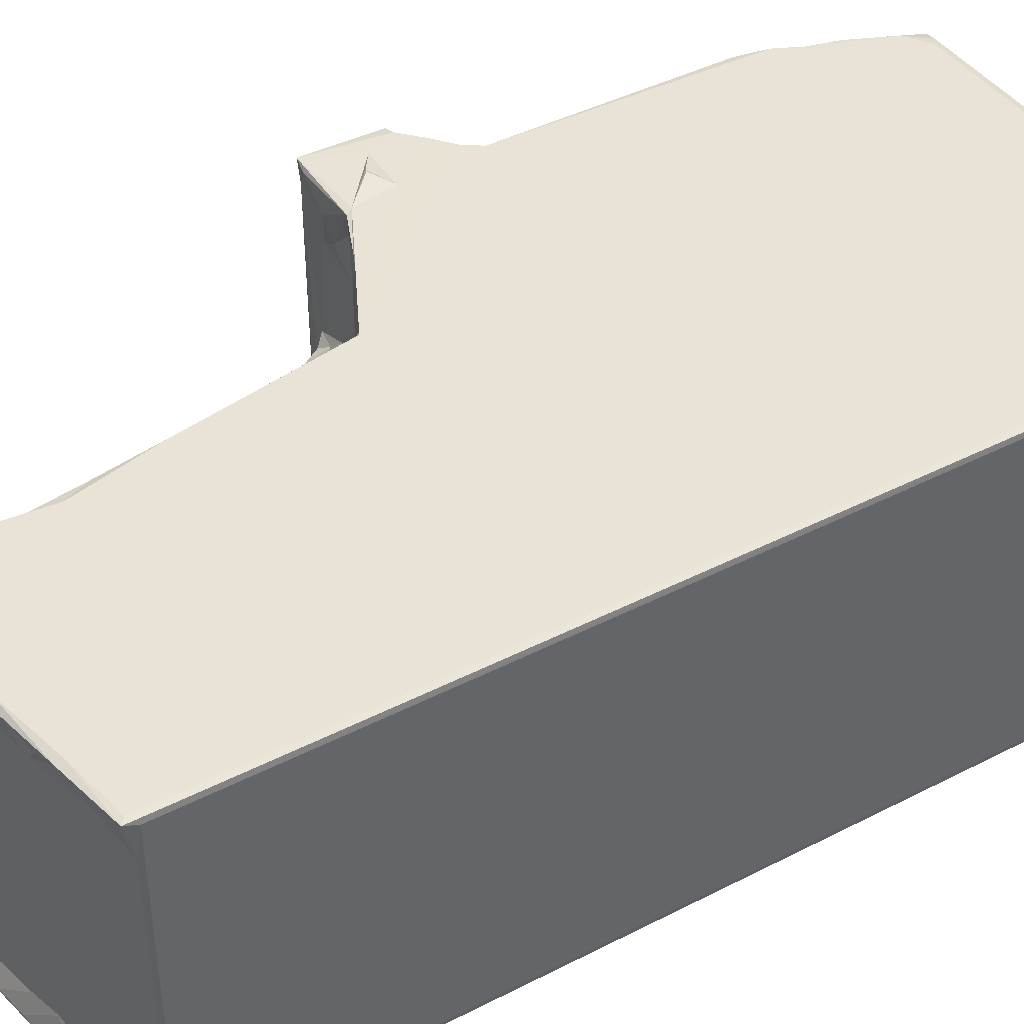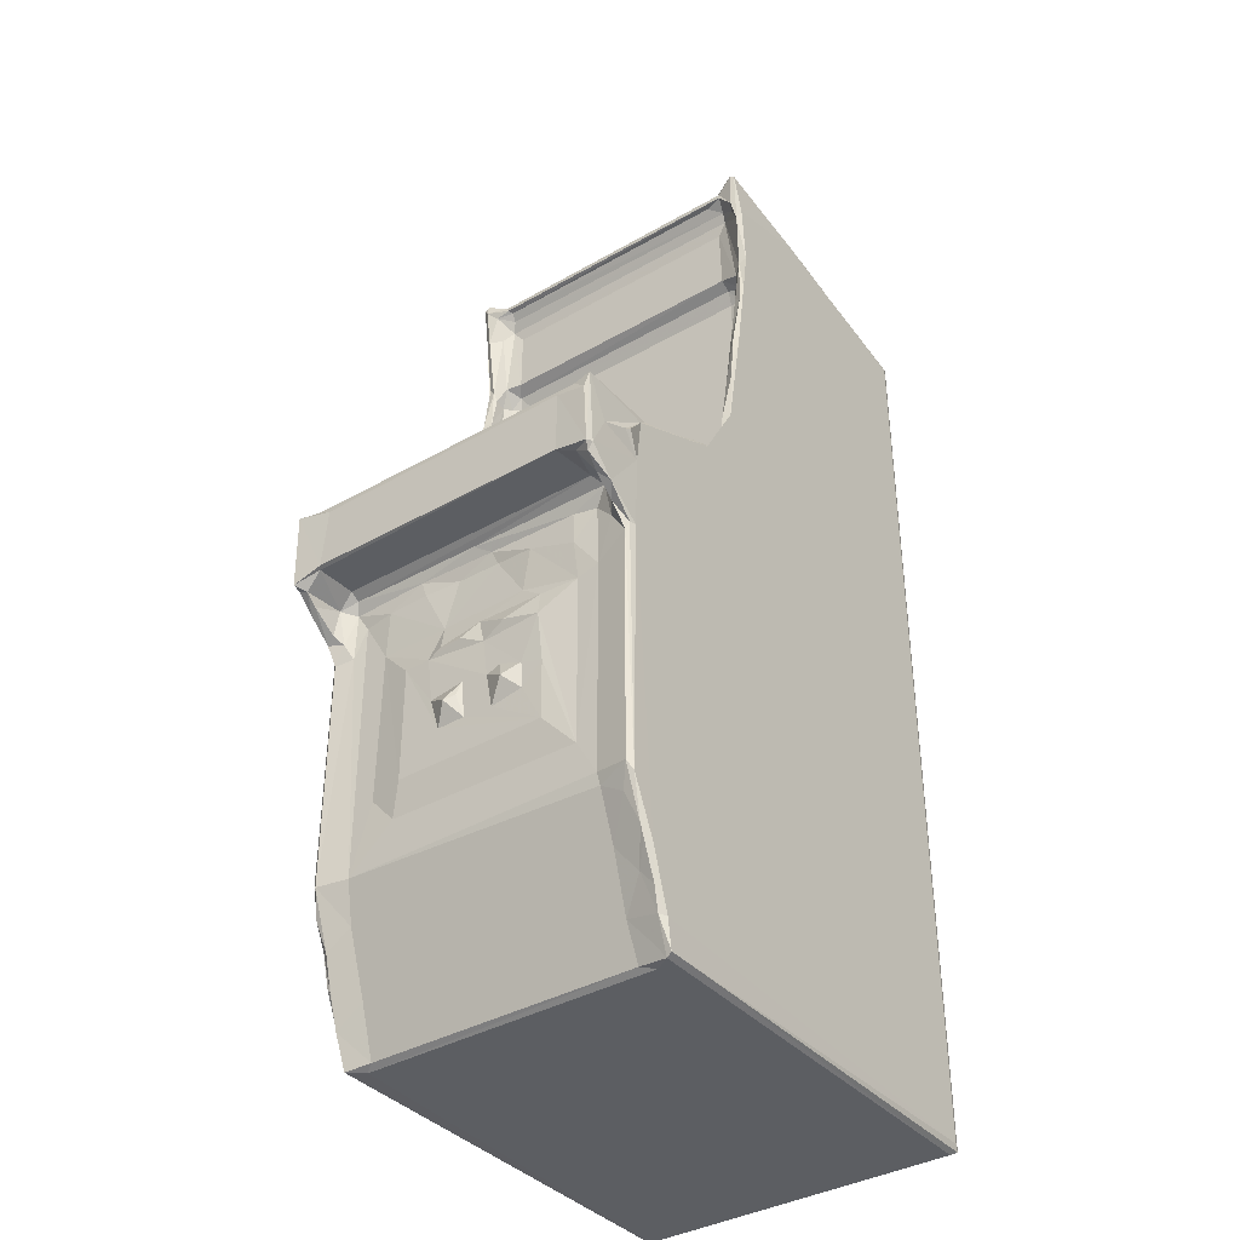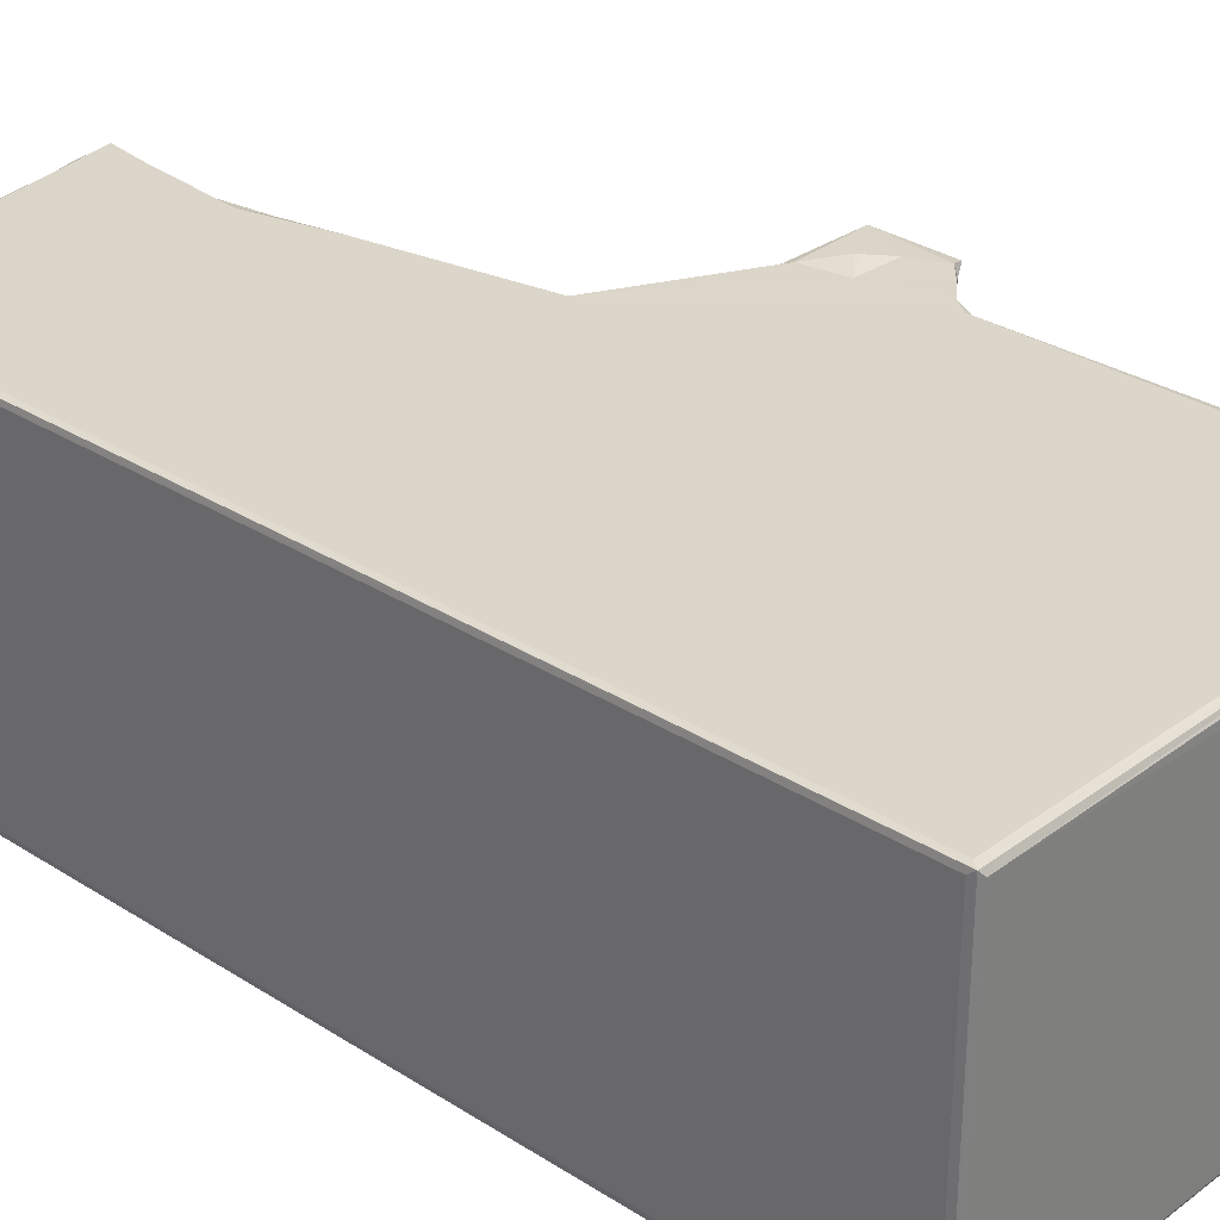
<metadata>
{"format":"obj","ext":"obj","renderer":"f3d","projection":"perspective","resolution":1024,"background":"white","views":[{"elev":41.8,"azim":58.1,"up":"+Y"},{"elev":-37.6,"azim":-53.8,"up":"+Z"},{"elev":30.0,"azim":132.9,"up":"+Y"}]}
</metadata>
<code>
v 6.332 0.6064 3.624
v 6.847 0.7741 2.191
v 7.256 0.4385 2.065
v 6.026 0.4381 5.964
v 6.181 1.449 4.634
v 7.114 2.982 2.701
v 5.774 2.834 6.41
v 5.172 0.6642 6.822
v 5.448 0.6456 6.026
v 4.612 1.34 8.748
v 4.037 0.7806 10.24
v 4.354 0.4441 9.621
v 4.591 2.849 9.683
v 4.452 2.98 10.52
v 8.002 21.12 0.264
v 5.336 20.93 7.62
v 7.642 0.5011 0.2118
v 7.758 0.888 0.005045
v 7.513 1.52 0.941
v 8.4 1.912 -0.0005109
v 8.008 2.855 0.26
v 8.438 21.73 -0.0005018
v 36.7 0.4381 0.5937
v 36.7 0.8853 -0.0004516
v 37 0.5391 0.1749
v 3.234 0.1389 32.85
v 3.555 0.02481 33.01
v 4.769 0.4373 31.65
v 4.027 0.7785 26.1
v 4.445 2.971 24.89
v 4.436 4.388 12.99
v 4.09 6.61 15.4
v 4.159 0.5436 26.58
v 4.602 0.4382 26.63
v 4.06 6.612 19.35
v 4.445 4.423 24.49
v 4.024 6.969 22.87
v 4.457 20.59 10.22
v 4.437 17.5 13.05
v 4.088 16.92 15.33
v 4.066 10.2 17.64
v 4.06 8.017 18.05
v 3.424 9.123 19.04
v 3.968 9.57 20.33
v 4.035 8.091 19.86
v 4.037 10.61 20.03
v 4.076 12.22 17.78
v 4.064 10.98 22.63
v 4.044 12.46 20.34
v 0.01034 0.5795 29.9
v 0.4213 0.7688 29.46
v 0.4598 0.4405 30.02
v 0.625 1.755 30.08
v 0.1287 2.866 30.39
v 0.006252 0.7798 34.16
v 0.1459 0.4755 35.22
v 0.1323 2.828 34.61
v 0.3843 21.15 30.36
v 0.1252 20.94 30.46
v 3.18 1.073 27.72
v 2.247 0.4777 28.35
v 4.181 1.852 27.7
v 4.371 3.021 28.97
v 4.229 6.996 24.36
v 4.251 4.627 27.1
v 4.237 7.851 28.17
v 1.593 1.036 28.84
v 3.11 2.553 30.37
v 3.435 1.35 29.57
v 3.815 2.084 29.9
v 1.566 0.4186 32.3
v 5.15 0.4349 34.84
v 4.194 4.642 29.17
v 3.826 9.334 23.39
v 4.401 8.424 25.42
v 4.447 10.42 28.41
v 4.245 11.48 24.4
v 4.397 14.31 25.23
v 4.443 13.38 28.42
v 3.802 11.88 29.96
v 4.24 10.78 29.33
v 12.23 0.4383 38.07
v 0.2546 1.704 35.01
v 0.6774 2.759 35.15
v 0.1346 20.57 34.55
v 1.362 11.2 35.21
v 2.801 1.702 35.27
v 3.1 3.784 35.18
v 4.809 0.968 35.35
v 4.367 2.667 35.47
v 1.661 10.23 35.18
v 3.725 7.6 35.22
v 4.868 5.197 35.32
v 4.744 6.512 35.43
v 5.868 0.5852 35.44
v 8.458 0.4765 36.43
v 7.492 2.397 35.71
v 6.828 3.39 35.44
v 6 4.663 35.28
v 2.762 10.09 35.23
v 5.698 9.115 35.19
v 2.448 11.09 35.89
v 2.409 12.29 35.73
v 4.268 10.6 35.18
v 3.665 11.06 35.73
v 2.822 12 36.71
v 3.046 11.71 37.04
v 3.352 11.44 36.72
v 4.229 11.99 35.45
v 6.695 8.054 35.41
v 5.388 12.55 35.19
v 8.594 0.9219 36.58
v 9.427 2.92 36.62
v 10.66 0.6019 37.63
v 11.28 1.915 37.61
v 12.05 2.94 37.85
v 13.57 0.6889 39
v 7.106 21.04 35.53
v 14.6 20.5 39.05
v 14.5 0.4444 39.66
v 14.55 1.718 39.28
v 14.28 2.577 38.91
v 15.08 0.4386 42.85
v 14.44 0.929 40.23
v 15.07 1.305 40.21
v 16.77 1.561 40.69
v 14.89 0.937 42.86
v 15.22 1.17 43.09
v 16.33 2.558 39.87
v 15.6 0.6133 46.7
v 16.02 0.4384 46.51
v 15.87 1.159 46.82
v 16.58 1.196 41.59
v 17.81 1.19 43.67
v 18.48 1.441 41.36
v 18.46 1.55 42.94
v 18.89 2.282 41.07
v 18.53 1.188 44.59
v 16.76 20.83 40.07
v 18.92 20.85 41.09
v 16.29 0.7766 50.84
v 16.52 0.4394 51
v 16.62 1.165 51.18
v 17.03 0.6005 55
v 17.47 0.4434 55.83
v 17.31 1.142 55.47
v 18.53 1.188 57.81
v 17.7 0.9568 59.17
v 17.82 0.4396 59.51
v 17.98 1.4 58.49
v 19.13 1.526 58.23
v 18.39 2.834 59.18
v 19.1 2.803 58.7
v 17.16 0.6579 63.09
v 17.51 0.4404 63.92
v 18.38 2.943 63.69
v 18.22 2.31 64.57
v 16.92 0.9568 64.61
v 17.43 1.24 64.4
v 16.8 0.4966 66.9
v 17.05 1.98 65.88
v 19.79 0.4848 66.41
v 17.88 2.208 65.18
v 17.38 3.188 65.78
v 16.71 0.773 67.05
v 17.09 2.008 66.23
v 17.35 2.45 66.4
v 17.91 2.341 66.42
v 18.38 20.57 63.69
v 17.38 20.78 65.78
v 17.07 21.02 65.91
v 17.81 20.9 65.29
v 18.22 21.24 64.57
v 6.808 20.98 3.538
v 6.816 22.86 2.216
v 5.318 22.68 6.471
v 7.396 23.06 1.679
v 6.093 22.84 4.254
v 5.514 23.06 6.733
v 6.028 23.04 4.675
v 4.036 22.73 10.2
v 4.691 23.06 8.449
v 4.196 22.97 10.55
v 7.631 22.75 0.02637
v 8.514 22.96 0.1693
v 8.977 23.06 0.604
v 36.7 23.06 0.5908
v 4.081 14.13 17.75
v 3.387 13.29 19.02
v 3.775 12.65 19.34
v 4.068 14.77 19.97
v 4.017 15.11 23.04
v 4.078 16.89 23.07
v 4.437 19.14 14.87
v 4.29 21.45 26.03
v 4.412 18.94 25.22
v 4.422 20.6 28.07
v 4 22.7 25.86
v 4.313 23.06 26.27
v 0.0294 22.94 29.8
v 0.7287 22.4 29.48
v 0.7082 23.06 29.75
v 0.02716 23.03 35.12
v 1.731 23.09 31.82
v 3.838 12.6 23.45
v 3.878 14.1 23.43
v 4.235 15.84 28.35
v 4.223 18.61 28.22
v 3.117 21 30.35
v 3.765 20.99 29.95
v 4.111 16.09 29.34
v 3.27 22.39 27.64
v 3.569 23.06 27.33
v 1.569 22.46 28.86
v 1.943 23.04 28.61
v 3.901 21.99 27.12
v 3.435 22.14 29.49
v 4.872 23.08 31.93
v 3.274 23.38 32.87
v 4.235 21.29 29.22
v 3.555 23.49 32.97
v 5.361 23.07 34.88
v 14.52 23.06 39.68
v 0.3238 21.65 35.11
v 1.059 22.73 35.3
v 1.957 12.94 35.18
v 4.222 13.68 35.19
v 3.347 12.9 35.43
v 3.589 12.23 35.91
v 2.761 19.34 35.2
v 5.675 18.56 35.2
v 2.701 21.1 35.2
v 4.261 20.29 35.42
v 5.641 22.95 35.34
v 6.085 22.03 35.5
v 8.464 22.88 36.58
v 10.37 20.98 37.07
v 9.141 21.66 36.63
v 10.61 23.03 37.57
v 11.92 20.87 37.8
v 12.6 23.01 38.55
v 14.02 21.51 38.89
v 13.78 22.67 39.14
v 14.58 22.05 39.63
v 15.73 21.42 39.79
v 16.52 22 40.66
v 14.49 22.55 40.34
v 14.95 22.31 40.75
v 14.95 22.89 43.05
v 15.13 22.49 43.51
v 15.62 22.58 46.88
v 16.02 22.31 46.51
v 15.76 23.06 46.64
v 17.51 22.31 41.71
v 17.72 22.31 43.3
v 18.12 21.71 40.88
v 19.18 21.71 41.63
v 18.34 22.11 42.75
v 36.69 23.06 63.3
v 19.12 21.98 44.39
v 18.53 22.31 44.59
v 16.35 22.63 51.06
v 16.54 22.34 51.01
v 16.55 23.05 51.14
v 18.53 22.31 57.81
v 17.08 22.89 55.26
v 17.34 22.35 55.52
v 17.96 23.06 57.03
v 17.69 22.58 58.85
v 17.78 22.98 59.36
v 18.39 20.61 59.19
v 19.13 21.16 58.66
v 17.19 21.18 66.35
v 17.93 21.03 66.42
v 18.11 21.7 59.08
v 17.79 22.33 58.08
v 17.77 21.96 63.89
v 17.12 22.71 63.58
v 17.24 23.06 64.05
v 16.67 22.7 66.31
v 17.04 21.97 65.63
v 16.81 23.03 66.85
v 16.8 22.69 67.01
v 19.53 22.87 66.69
v 36.7 22.63 -0.0004828
v 37.06 0.8829 0.5924
v 37.06 0.8842 62.77
v 37.06 22.63 0.5965
v 37 22.97 0.1732
v 19.08 1.573 42.07
v 19.29 2.577 42.12
v 19.14 1.538 44.39
v 19.13 2.72 42.74
v 19.12 2.518 43.33
v 19.48 2.117 44.34
v 19.63 2.943 45.33
v 19.63 21.1 45.34
v 19.51 2.113 57.81
v 19.63 2.943 57.81
v 28.52 0.4388 64.79
v 36.7 0.4382 63.32
v 37.06 22.63 62.79
v 37 0.5488 63.59
v 24.06 0.4454 65.72
v 20.36 0.8381 66.5
v 20.49 2.805 65.97
v 22.22 2.199 65.67
v 24.22 0.93 65.82
v 26.47 2.389 64.93
v 28.61 2.701 64.56
v 21.62 21.01 65.78
v 32.26 0.4519 64.19
v 26.13 0.7496 65.47
v 28.31 0.5302 65.1
v 29.91 0.7699 64.8
v 30.71 2.147 64.2
v 33.92 2.461 63.64
v 33.14 0.8069 64.26
v 36.92 2.632 63.12
v 34.2 21.24 63.59
v 36.95 20.56 63.1
v 37 22.96 63.63
v 19.08 20.61 43.15
v 19.38 21.18 44
v 19.28 21.06 42.2
v 18.89 21.45 43.24
v 19.63 20.57 57.81
v 19.51 21.4 57.81
v 32.58 23.06 63.94
v 19.14 21.97 57.91
v 20.16 23.03 66.25
v 27.41 23.06 64.96
v 23.35 22.69 65.98
v 25.86 22.69 65.5
v 24.67 22.93 65.69
v 26.05 20.92 65.01
v 29.42 20.65 64.42
v 28.64 22.8 65.09
v 30.2 21.65 64.41
v 32.4 22.88 64.44
v 36.59 21.78 63.43
f 1 2 3
f 1 3 4
f 1 5 2
f 5 7 6
f 8 9 4
f 9 1 4
f 9 5 1
f 9 8 5
f 5 8 7
f 8 11 10
f 8 12 11
f 8 4 12
f 8 10 7
f 7 10 13
f 10 11 13
f 13 11 14
f 6 16 15
f 7 16 6
f 7 13 16
f 17 2 18
f 17 3 2
f 18 2 19
f 18 19 21
f 18 21 20
f 19 2 6
f 6 21 19
f 2 5 6
f 21 22 20
f 17 23 3
f 21 15 22
f 6 15 21
f 17 18 24
f 18 20 24
f 17 25 23
f 17 24 25
f 20 22 24
f 27 26 28
f 12 29 11
f 11 29 14
f 29 30 14
f 14 30 31
f 12 33 29
f 33 12 34
f 31 35 32
f 30 36 31
f 31 37 35
f 31 36 37
f 14 31 38
f 31 32 39
f 39 32 40
f 38 31 39
f 43 45 44
f 43 42 45
f 43 46 41
f 43 44 46
f 32 35 42
f 32 42 41
f 35 45 42
f 35 37 45
f 32 41 47
f 41 42 43
f 45 37 48
f 44 45 46
f 45 48 46
f 41 49 47
f 41 46 49
f 51 50 53
f 50 51 52
f 50 54 53
f 50 56 55
f 50 52 56
f 50 57 54
f 50 55 57
f 54 59 58
f 54 57 59
f 33 61 60
f 33 34 61
f 29 60 62
f 29 33 60
f 29 62 30
f 62 63 30
f 36 64 37
f 30 63 65
f 30 65 36
f 61 51 67
f 61 52 51
f 67 60 61
f 51 53 67
f 53 54 68
f 67 69 60
f 60 69 62
f 67 53 69
f 53 68 69
f 69 68 70
f 52 71 56
f 52 28 71
f 71 28 26
f 61 34 28
f 61 28 52
f 62 69 70
f 62 70 63
f 27 28 72
f 63 73 65
f 63 70 73
f 65 73 66
f 37 64 74
f 74 48 37
f 64 36 75
f 36 66 75
f 36 65 66
f 75 66 76
f 64 77 74
f 74 77 48
f 64 75 77
f 77 75 78
f 75 76 78
f 54 58 68
f 68 80 70
f 66 73 81
f 73 70 80
f 73 80 81
f 66 81 76
f 12 4 34
f 34 4 82
f 34 82 28
f 55 56 83
f 56 84 83
f 55 83 57
f 56 71 72
f 56 87 84
f 84 87 88
f 71 26 72
f 26 27 72
f 56 89 87
f 84 88 91
f 91 88 92
f 87 93 88
f 88 93 94
f 56 95 89
f 72 95 56
f 87 89 90
f 72 96 95
f 89 95 98
f 89 98 90
f 95 97 98
f 87 99 93
f 87 90 99
f 90 98 99
f 99 98 93
f 84 91 86
f 88 94 92
f 91 92 101
f 91 101 100
f 91 102 86
f 91 100 102
f 86 102 103
f 100 101 104
f 100 105 102
f 102 106 103
f 102 107 106
f 102 108 107
f 102 105 108
f 100 104 105
f 105 109 108
f 93 110 94
f 94 110 92
f 93 98 110
f 92 110 101
f 104 101 111
f 105 104 109
f 104 111 109
f 95 112 97
f 95 96 112
f 97 112 113
f 28 82 72
f 72 82 96
f 96 114 112
f 96 82 114
f 112 114 115
f 112 115 113
f 115 116 113
f 114 82 117
f 114 117 115
f 115 117 116
f 116 119 118
f 97 113 118
f 98 97 110
f 113 116 118
f 82 120 117
f 117 122 116
f 117 121 122
f 116 122 119
f 82 123 120
f 120 124 117
f 121 124 125
f 117 124 121
f 120 127 124
f 120 123 127
f 124 128 125
f 124 127 128
f 125 129 121
f 125 126 129
f 121 129 122
f 123 130 127
f 123 131 130
f 127 130 128
f 122 129 119
f 125 133 126
f 125 128 133
f 128 134 133
f 126 133 135
f 133 134 135
f 135 134 136
f 126 135 137
f 126 137 129
f 128 138 134
f 128 132 138
f 134 138 136
f 129 137 119
f 119 137 139
f 130 132 128
f 130 141 132
f 130 142 141
f 130 131 142
f 141 143 132
f 132 143 138
f 142 144 141
f 141 144 143
f 144 142 145
f 144 146 143
f 143 147 138
f 143 146 147
f 145 148 144
f 144 148 146
f 145 149 148
f 148 150 146
f 146 150 147
f 150 151 147
f 150 152 151
f 152 153 151
f 149 154 148
f 154 149 155
f 150 156 152
f 148 157 150
f 148 154 157
f 150 157 156
f 158 159 154
f 154 160 158
f 154 155 160
f 158 161 159
f 155 162 160
f 154 159 157
f 159 163 157
f 161 163 159
f 161 164 163
f 160 165 158
f 158 166 161
f 158 165 166
f 166 165 167
f 160 162 165
f 165 168 167
f 164 161 170
f 164 170 163
f 170 161 171
f 170 172 163
f 157 163 172
f 152 156 169
f 156 157 169
f 169 157 173
f 157 172 173
f 161 166 171
f 13 14 38
f 13 38 16
f 174 176 175
f 175 176 178
f 175 178 177
f 174 16 176
f 178 179 180
f 178 176 179
f 178 180 177
f 176 181 182
f 176 16 181
f 176 182 179
f 181 16 38
f 181 183 182
f 15 16 174
f 15 184 22
f 184 15 175
f 184 175 177
f 184 177 185
f 185 177 186
f 174 175 15
f 177 180 179
f 177 179 186
f 179 182 186
f 32 188 40
f 189 47 190
f 188 189 191
f 189 188 47
f 32 47 188
f 47 49 190
f 190 49 189
f 49 46 192
f 46 48 192
f 189 49 191
f 49 192 191
f 191 192 193
f 188 191 193
f 188 193 40
f 39 40 194
f 39 194 38
f 40 196 194
f 194 197 38
f 40 193 196
f 194 196 197
f 38 195 181
f 38 197 195
f 195 198 181
f 183 199 182
f 181 199 183
f 181 198 199
f 59 57 85
f 59 200 58
f 200 201 58
f 200 202 201
f 85 203 59
f 59 203 200
f 200 203 202
f 202 203 204
f 205 48 77
f 205 192 48
f 205 206 192
f 205 77 206
f 77 78 206
f 76 79 78
f 78 79 207
f 206 78 192
f 192 78 196
f 192 196 193
f 78 208 196
f 78 207 208
f 58 209 68
f 68 210 80
f 76 81 79
f 79 211 207
f 79 81 211
f 81 80 211
f 207 211 208
f 211 80 210
f 212 214 213
f 213 214 215
f 216 212 213
f 216 213 198
f 213 199 198
f 196 208 197
f 195 216 198
f 68 209 210
f 214 201 215
f 215 201 202
f 58 217 209
f 58 201 217
f 209 217 210
f 214 212 217
f 212 216 217
f 214 217 201
f 215 202 218
f 202 204 218
f 204 219 218
f 208 211 220
f 208 220 197
f 211 210 220
f 197 220 195
f 195 220 216
f 220 217 216
f 220 210 217
f 215 218 213
f 221 222 218
f 213 218 223
f 218 222 223
f 219 221 218
f 182 223 186
f 199 213 223
f 182 199 223
f 57 83 85
f 85 83 224
f 83 84 224
f 84 86 224
f 203 85 224
f 224 225 203
f 86 103 226
f 103 106 228
f 103 228 226
f 109 229 108
f 228 106 229
f 226 228 227
f 108 229 107
f 106 107 229
f 86 226 224
f 226 227 231
f 226 231 230
f 229 227 228
f 229 109 227
f 109 111 227
f 111 101 231
f 101 110 231
f 227 111 231
f 231 110 118
f 224 226 232
f 226 230 232
f 224 232 225
f 203 222 204
f 230 233 232
f 204 222 219
f 219 222 221
f 222 203 234
f 225 234 203
f 230 231 233
f 233 231 235
f 231 118 235
f 232 234 225
f 232 233 234
f 233 235 234
f 235 236 234
f 235 118 236
f 110 97 118
f 118 119 237
f 118 238 236
f 222 234 236
f 118 237 238
f 222 236 239
f 237 119 240
f 222 239 223
f 238 239 236
f 238 237 239
f 240 241 237
f 240 119 242
f 240 242 241
f 239 241 223
f 237 241 239
f 139 137 140
f 242 243 241
f 242 244 243
f 243 223 241
f 119 139 245
f 119 245 242
f 245 246 244
f 242 245 244
f 244 247 243
f 247 244 248
f 243 247 223
f 244 246 248
f 247 250 249
f 247 248 250
f 247 249 223
f 250 251 249
f 250 248 252
f 249 253 223
f 249 251 253
f 245 139 246
f 248 246 254
f 139 140 256
f 139 256 246
f 246 256 254
f 256 257 254
f 254 258 255
f 254 257 258
f 254 255 248
f 248 255 252
f 223 253 259
f 255 258 260
f 255 260 261
f 250 252 251
f 251 262 253
f 255 261 252
f 251 263 262
f 251 252 263
f 262 264 253
f 252 261 265
f 252 265 263
f 262 266 264
f 262 267 266
f 262 263 267
f 264 266 268
f 263 265 267
f 267 269 266
f 266 270 268
f 266 269 270
f 152 169 271
f 152 272 153
f 152 271 272
f 166 167 273
f 167 168 273
f 171 166 273
f 273 168 274
f 271 275 272
f 275 269 276
f 275 277 269
f 267 276 269
f 267 265 276
f 276 265 275
f 271 173 275
f 271 169 173
f 275 173 277
f 269 277 278
f 269 278 270
f 270 279 268
f 278 279 270
f 278 281 280
f 278 280 279
f 280 282 279
f 170 171 281
f 170 281 172
f 173 281 277
f 173 172 281
f 278 277 281
f 171 273 280
f 280 273 283
f 280 281 171
f 280 283 282
f 273 274 283
f 283 274 284
f 283 284 282
f 3 23 4
f 24 22 285
f 24 285 25
f 25 289 286
f 285 289 25
f 4 23 82
f 25 286 287
f 286 288 287
f 135 136 290
f 135 290 137
f 137 290 291
f 136 138 292
f 136 294 293
f 136 293 290
f 136 295 294
f 136 292 295
f 293 291 290
f 137 291 257
f 137 257 140
f 295 296 297
f 82 23 123
f 123 142 131
f 292 298 295
f 295 298 296
f 298 299 296
f 138 151 292
f 138 147 151
f 292 151 298
f 145 142 149
f 142 300 149
f 296 299 297
f 123 301 142
f 123 23 301
f 142 301 300
f 23 25 301
f 25 287 303
f 301 25 303
f 298 153 299
f 298 151 153
f 149 300 304
f 155 149 304
f 155 304 162
f 168 165 305
f 165 162 305
f 305 306 168
f 305 307 306
f 307 308 309
f 162 308 305
f 305 308 307
f 162 304 308
f 307 309 310
f 299 153 272
f 306 307 311
f 311 307 310
f 304 313 308
f 304 314 313
f 304 300 314
f 313 309 308
f 313 310 309
f 300 315 314
f 310 313 315
f 314 315 313
f 310 315 316
f 316 317 310
f 300 301 312
f 300 318 315
f 300 312 318
f 315 318 316
f 316 318 317
f 312 303 318
f 301 303 312
f 318 319 317
f 317 319 320
f 319 318 303
f 287 319 303
f 287 321 319
f 287 302 321
f 22 184 285
f 185 186 187
f 184 185 285
f 185 187 289
f 285 185 289
f 289 288 286
f 288 289 302
f 186 223 187
f 302 289 322
f 187 322 289
f 294 324 323
f 294 295 324
f 257 291 325
f 293 325 291
f 293 294 323
f 293 323 325
f 295 297 324
f 256 140 257
f 323 326 325
f 323 324 326
f 326 257 325
f 326 258 257
f 326 324 260
f 326 260 258
f 324 297 260
f 297 299 327
f 297 327 328
f 297 328 260
f 261 260 265
f 264 329 253
f 264 268 329
f 253 329 259
f 328 330 260
f 265 260 330
f 223 259 187
f 288 302 287
f 187 259 322
f 299 272 327
f 168 306 274
f 274 306 311
f 327 272 328
f 328 272 330
f 272 275 330
f 265 330 275
f 268 279 329
f 279 282 331
f 279 331 332
f 274 311 284
f 282 284 331
f 284 333 331
f 284 311 333
f 311 334 333
f 279 332 329
f 332 331 335
f 333 335 331
f 311 310 336
f 310 337 336
f 317 337 310
f 311 336 334
f 333 334 335
f 336 338 334
f 336 337 338
f 332 335 338
f 334 338 335
f 338 337 339
f 338 340 332
f 317 320 337
f 320 319 321
f 339 340 338
f 332 340 329
f 337 340 339
f 337 320 340
f 340 322 329
f 320 322 340
f 320 321 341
f 329 322 259
f 341 322 320
f 302 322 321
f 341 321 322

</code>
